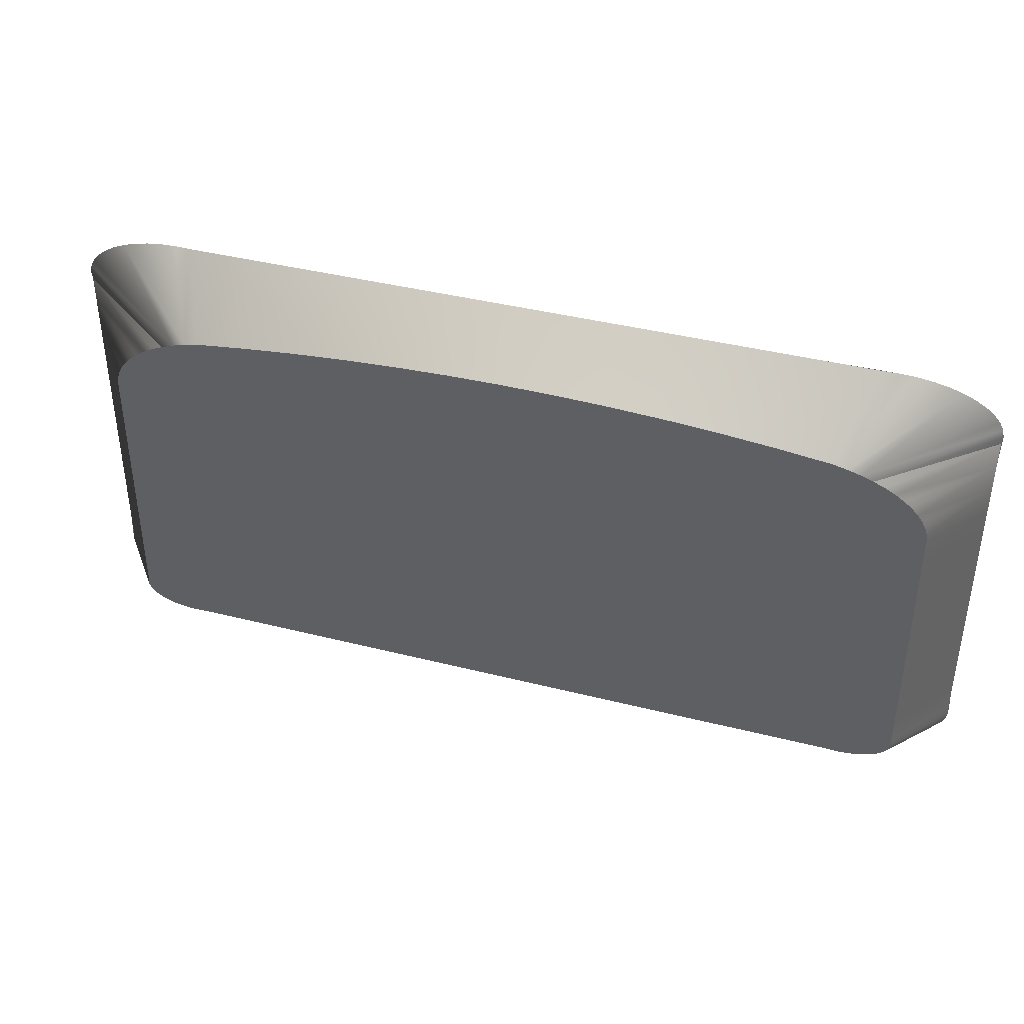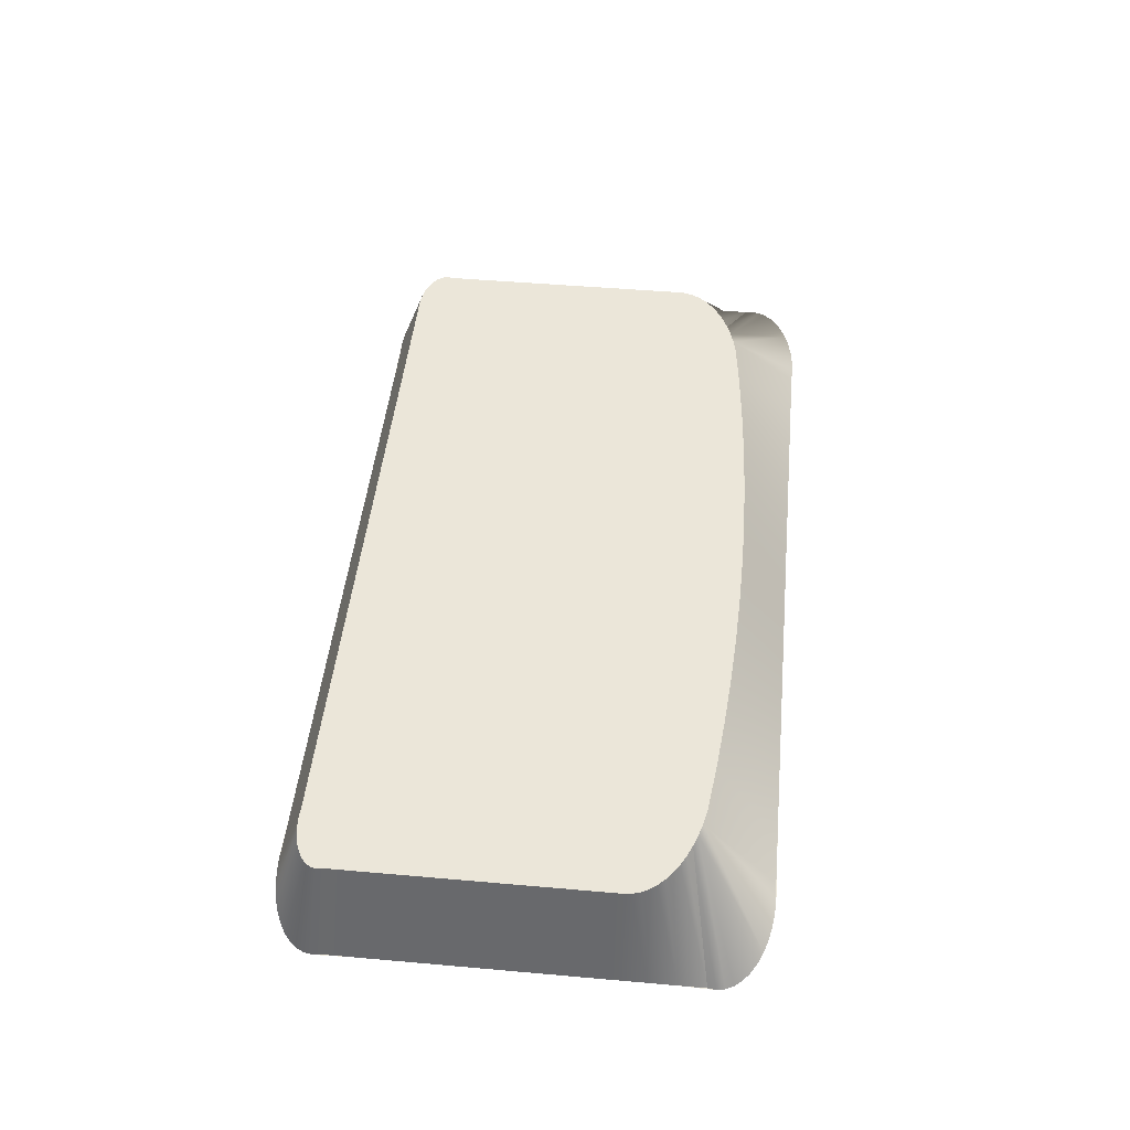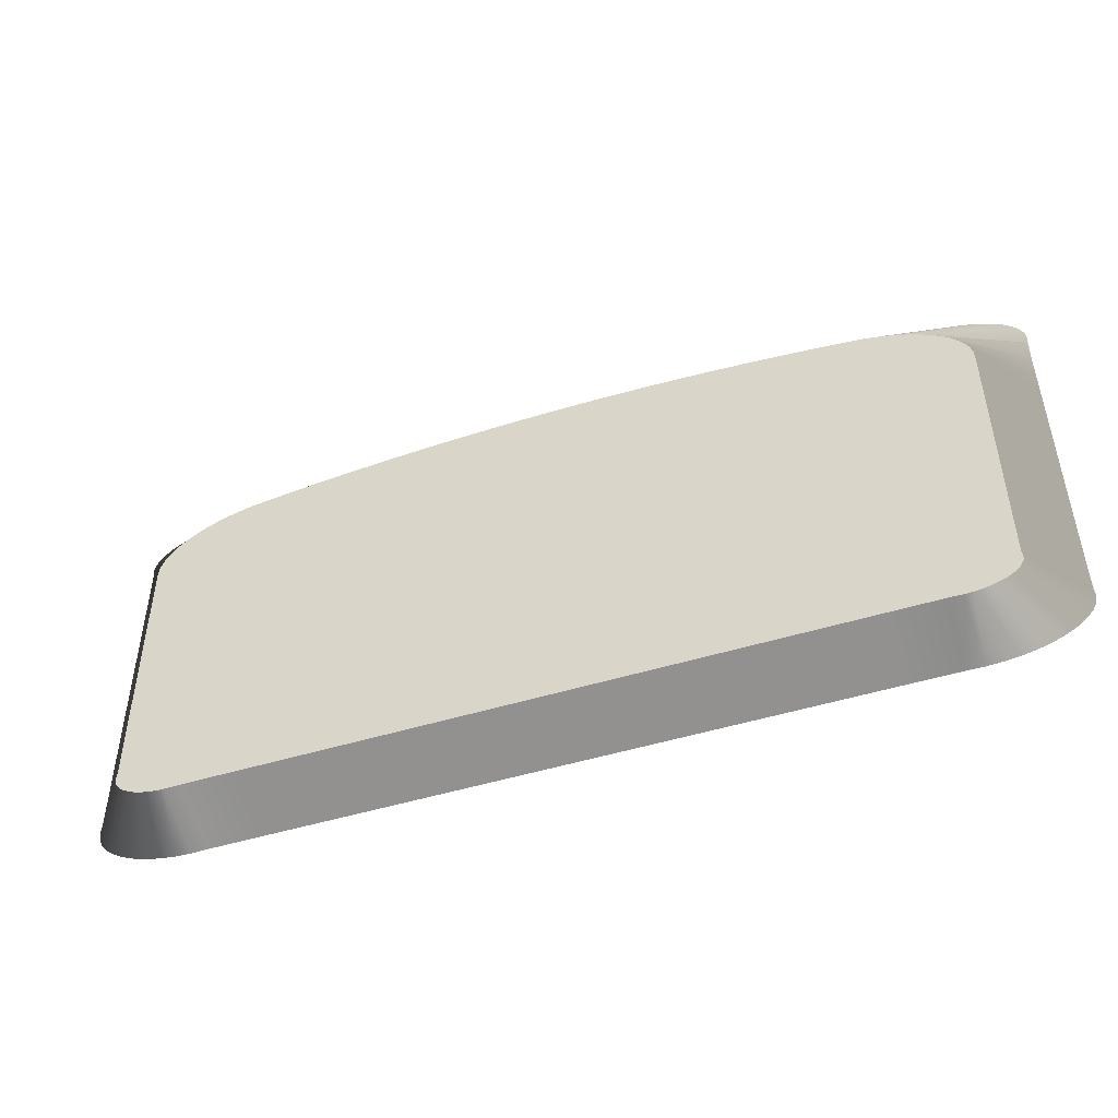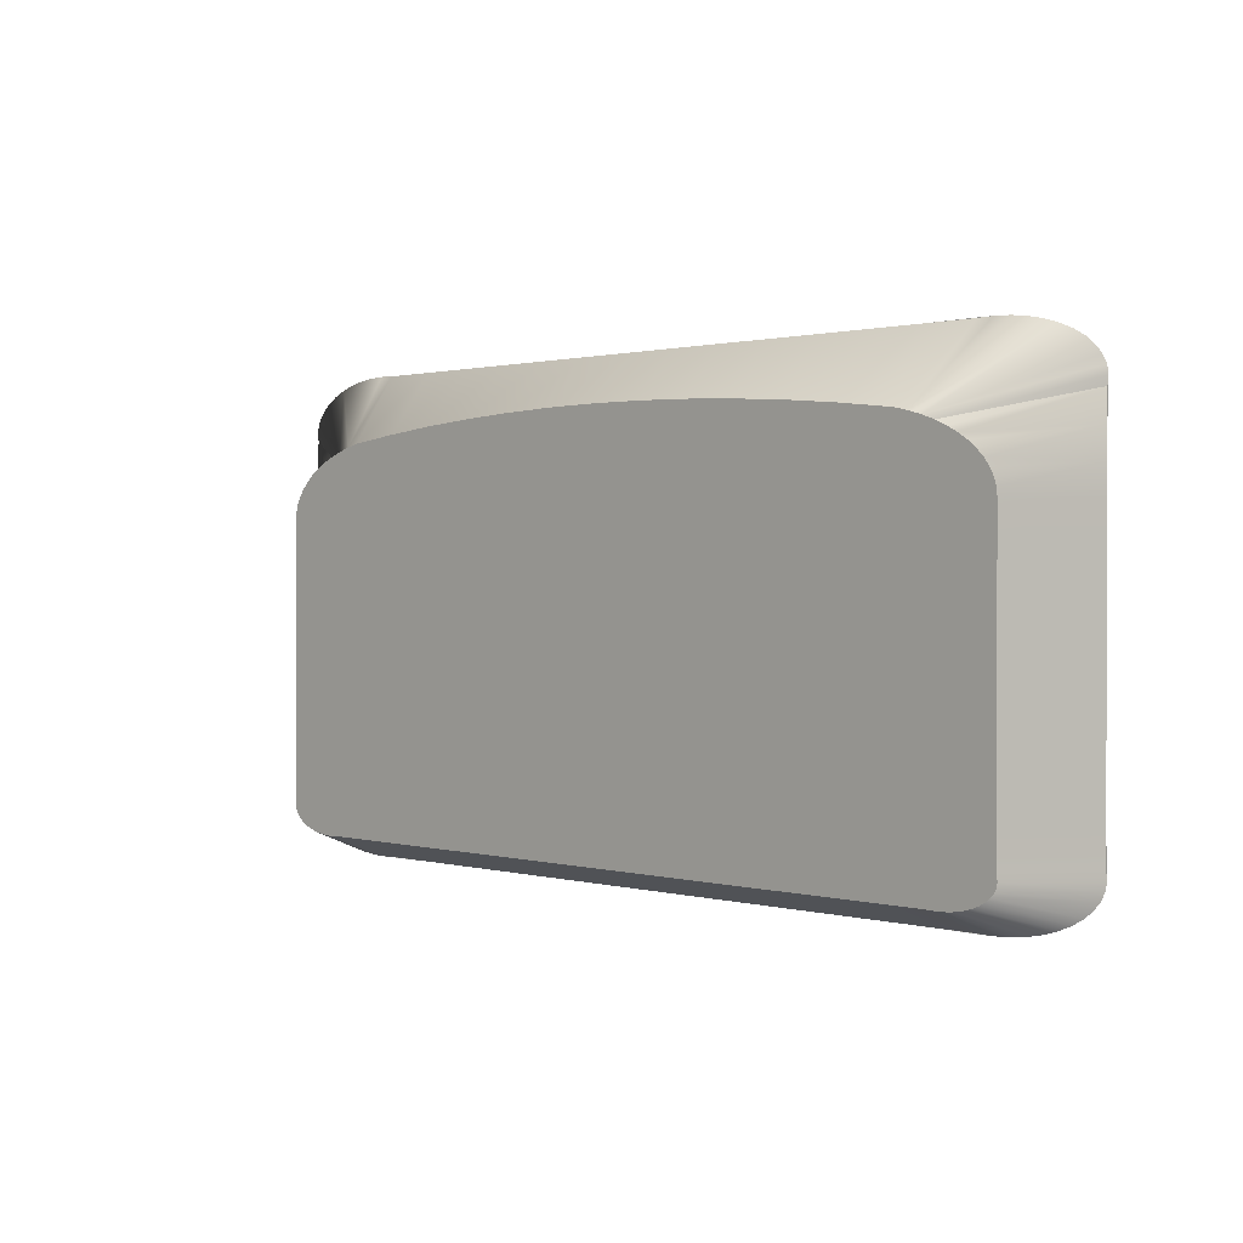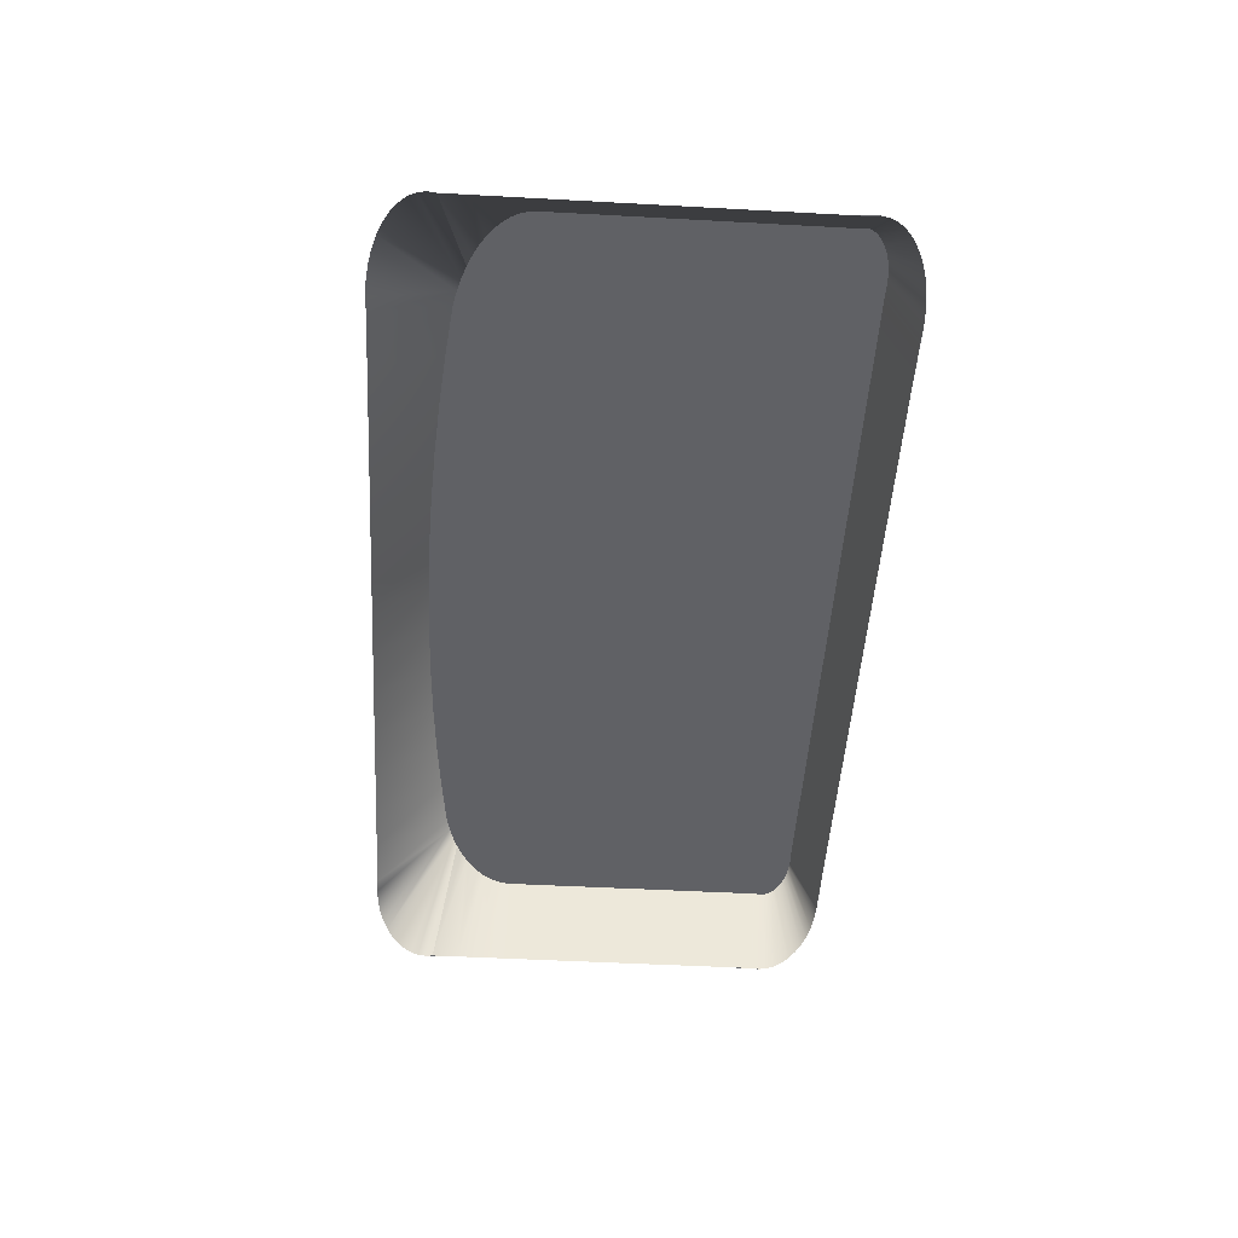
<metadata>
{"format":"obj","ext":"obj","renderer":"f3d","projection":"perspective","resolution":1024,"background":"white","views":[{"elev":39.7,"azim":-162.5,"up":"+Z"},{"elev":47.2,"azim":-84.3,"up":"+Y"},{"elev":-47.5,"azim":-160.7,"up":"+Z"},{"elev":0.9,"azim":-134.1,"up":"+Z"},{"elev":-48.9,"azim":86.5,"up":"+Y"}]}
</metadata>
<code>
o Group77/mesh76/mesh76-geometry#mesh76-geometry
v 0.4819 0.02924 0.2232
v 0.4801 0.02924 0.2224
v 0.4784 0.02924 0.2215
v 0.4648 0.0189 0.2267
v 0.4785 0.02924 0.1654
v 0.4646 0.0189 0.228
v 0.4648 0.0189 0.2224
v 0.4773 0.02924 0.1657
v 0.4798 0.02924 0.1653
v 0.4648 0.0189 0.2292
v 0.4769 0.02924 0.2206
v 0.4736 0.0189 0.1622
v 0.476 0.0189 0.1617
v 0.4812 0.02924 0.1652
v 0.4838 0.02924 0.2239
v 0.4757 0.02924 0.2196
v 0.4761 0.02924 0.166
v 0.4714 0.0189 0.1628
v 0.4785 0.0189 0.1614
v 0.4811 0.0189 0.1613
v 0.4834 0.02924 0.1653
v 0.4655 0.0189 0.2305
v 0.4746 0.02924 0.2185
v 0.4836 0.0189 0.1613
v 0.4665 0.0189 0.2317
v 0.4921 0.02924 0.1653
v 0.4751 0.02924 0.1665
v 0.4648 0.0189 0.2181
v 0.4695 0.0189 0.1637
v 0.4923 0.0189 0.1613
v 0.4678 0.0189 0.2327
v 0.4882 0.02924 0.225
v 0.4742 0.02924 0.167
v 0.4738 0.02924 0.2173
v 0.4695 0.0189 0.2337
v 0.4967 0.02924 0.226
v 0.4859 0.02924 0.2245
v 0.4732 0.02924 0.2162
v 0.5008 0.02924 0.1653
v 0.4714 0.0189 0.2345
v 0.4923 0.0189 0.236
v 0.4836 0.0189 0.236
v 0.4678 0.0189 0.1646
v 0.4735 0.02924 0.1675
v 0.4728 0.02924 0.215
v 0.501 0.0189 0.1613
v 0.5053 0.02924 0.2268
v 0.501 0.0189 0.236
v 0.4811 0.0189 0.2361
v 0.4736 0.0189 0.2352
v 0.473 0.02924 0.1681
v 0.4648 0.0189 0.2138
v 0.5096 0.02924 0.1653
v 0.4785 0.0189 0.236
v 0.476 0.0189 0.2357
v 0.4665 0.0189 0.1657
v 0.4655 0.0189 0.1669
v 0.4727 0.02924 0.1749
v 0.4727 0.02924 0.2138
v 0.5097 0.0189 0.1613
v 0.514 0.02924 0.2274
v 0.5097 0.0189 0.236
v 0.4648 0.0189 0.1681
v 0.4727 0.02924 0.1705
v 0.4727 0.02924 0.1878
v 0.4727 0.02924 0.2095
v 0.4727 0.02924 0.2051
v 0.5183 0.02924 0.1653
v 0.4727 0.02924 0.1688
v 0.4648 0.0189 0.1707
v 0.4727 0.02924 0.1835
v 0.4648 0.0189 0.2095
v 0.5184 0.0189 0.1613
v 0.5227 0.02924 0.2279
v 0.5184 0.0189 0.236
v 0.4726 0.02924 0.1695
v 0.4648 0.0189 0.175
v 0.4727 0.02924 0.2008
v 0.4727 0.02924 0.1792
v 0.4648 0.0189 0.1836
v 0.4648 0.0189 0.2052
v 0.5271 0.02924 0.1653
v 0.4646 0.0189 0.1694
v 0.4727 0.02924 0.1965
v 0.4648 0.0189 0.2008
v 0.4648 0.0189 0.1793
v 0.4648 0.0189 0.1879
v 0.5271 0.0189 0.1613
v 0.5314 0.02924 0.2282
v 0.5271 0.0189 0.236
v 0.4727 0.02924 0.1922
v 0.4648 0.0189 0.1965
v 0.5358 0.02924 0.1653
v 0.4648 0.0189 0.1922
v 0.5358 0.0189 0.1613
v 0.5402 0.02924 0.2283
v 0.5358 0.0189 0.236
v 0.5445 0.02924 0.1653
v 0.5445 0.0189 0.1613
v 0.5489 0.02924 0.2282
v 0.5445 0.0189 0.236
v 0.5532 0.0189 0.1613
v 0.5533 0.02924 0.1653
v 0.5577 0.02924 0.2279
v 0.5532 0.0189 0.236
v 0.5619 0.0189 0.1613
v 0.562 0.02924 0.1653
v 0.5664 0.02924 0.2274
v 0.5619 0.0189 0.236
v 0.5706 0.0189 0.1613
v 0.5707 0.02924 0.1653
v 0.575 0.02924 0.2268
v 0.5706 0.0189 0.236
v 0.5793 0.0189 0.1613
v 0.5795 0.02924 0.1653
v 0.5836 0.02924 0.226
v 0.5793 0.0189 0.236
v 0.588 0.0189 0.1613
v 0.5882 0.02924 0.1653
v 0.5922 0.02924 0.225
v 0.588 0.0189 0.236
v 0.5967 0.0189 0.1613
v 0.5969 0.02924 0.1653
v 0.5993 0.0189 0.1613
v 0.5944 0.02924 0.2245
v 0.5967 0.0189 0.236
v 0.5992 0.02924 0.1652
v 0.5965 0.02924 0.2239
v 0.6018 0.0189 0.1614
v 0.5984 0.02924 0.2232
v 0.6089 0.0189 0.2345
v 0.5993 0.0189 0.2361
v 0.6005 0.02924 0.1653
v 0.6003 0.02924 0.2224
v 0.6155 0.0189 0.2292
v 0.6067 0.0189 0.2352
v 0.6108 0.0189 0.2337
v 0.6018 0.0189 0.236
v 0.6018 0.02924 0.1654
v 0.6155 0.0189 0.2267
v 0.6149 0.0189 0.2305
v 0.6157 0.0189 0.228
v 0.6043 0.0189 0.2357
v 0.6125 0.0189 0.2327
v 0.6043 0.0189 0.1617
v 0.6019 0.02924 0.2215
v 0.6139 0.0189 0.2317
v 0.603 0.02924 0.1657
v 0.6155 0.0189 0.2224
v 0.6067 0.0189 0.1622
v 0.6034 0.02924 0.2206
v 0.6089 0.0189 0.1628
v 0.6042 0.02924 0.166
v 0.6046 0.02924 0.2196
v 0.6057 0.02924 0.2185
v 0.6052 0.02924 0.1665
v 0.6155 0.0189 0.2181
v 0.6108 0.0189 0.1637
v 0.6065 0.02924 0.2173
v 0.6061 0.02924 0.167
v 0.6125 0.0189 0.1646
v 0.6071 0.02924 0.2162
v 0.6075 0.02924 0.215
v 0.6068 0.02924 0.1675
v 0.6139 0.0189 0.1657
v 0.6155 0.0189 0.2138
v 0.6073 0.02924 0.1681
v 0.6076 0.02924 0.2138
v 0.6076 0.02924 0.1705
v 0.6076 0.02924 0.2095
v 0.6076 0.02924 0.1688
v 0.6076 0.02924 0.1749
v 0.6149 0.0189 0.1669
v 0.6076 0.02924 0.1922
v 0.6155 0.0189 0.2095
v 0.6155 0.0189 0.1681
v 0.6078 0.02924 0.1695
v 0.6155 0.0189 0.1707
v 0.6076 0.02924 0.2051
v 0.6155 0.0189 0.2052
v 0.6157 0.0189 0.1694
v 0.6155 0.0189 0.175
v 0.6076 0.02924 0.1878
v 0.6076 0.02924 0.2008
v 0.6076 0.02924 0.1792
v 0.6076 0.02924 0.1835
v 0.6155 0.0189 0.1879
v 0.6076 0.02924 0.1965
v 0.6155 0.0189 0.2008
v 0.6155 0.0189 0.1793
v 0.6155 0.0189 0.1836
v 0.6155 0.0189 0.1922
v 0.6155 0.0189 0.1965
f 1 2 3
f 3 2 1
f 1 4 2
f 2 4 1
f 2 4 3
f 3 4 2
f 3 5 1
f 1 5 3
f 1 6 4
f 4 6 1
f 3 4 7
f 7 4 3
f 3 8 5
f 5 8 3
f 1 5 9
f 9 5 1
f 1 10 6
f 6 10 1
f 4 6 7
f 7 6 4
f 11 3 7
f 7 3 11
f 11 8 3
f 3 8 11
f 8 12 5
f 5 12 8
f 5 13 9
f 9 13 5
f 1 9 14
f 14 9 1
f 15 10 1
f 1 10 15
f 16 11 7
f 7 11 16
f 11 17 8
f 8 17 11
f 8 18 12
f 12 18 8
f 5 12 13
f 13 12 5
f 9 13 19
f 19 13 9
f 9 20 14
f 14 20 9
f 1 14 21
f 21 14 1
f 15 22 10
f 10 22 15
f 1 21 15
f 15 21 1
f 16 17 11
f 11 17 16
f 23 16 7
f 7 16 23
f 17 18 8
f 8 18 17
f 9 19 20
f 20 19 9
f 14 20 24
f 24 20 14
f 14 24 21
f 21 24 14
f 15 25 22
f 22 25 15
f 15 21 26
f 26 21 15
f 16 27 17
f 17 27 16
f 23 27 16
f 16 27 23
f 28 23 7
f 7 23 28
f 17 29 18
f 18 29 17
f 30 24 20
f 20 24 30
f 21 24 26
f 26 24 21
f 15 31 25
f 25 31 15
f 15 26 32
f 32 26 15
f 27 29 17
f 17 29 27
f 23 33 27
f 27 33 23
f 34 23 28
f 28 23 34
f 26 24 30
f 30 24 26
f 15 35 31
f 31 35 15
f 32 26 36
f 36 26 32
f 32 37 15
f 15 37 32
f 29 27 33
f 33 27 29
f 34 33 23
f 23 33 34
f 38 34 28
f 28 34 38
f 26 30 39
f 39 30 26
f 15 40 35
f 35 40 15
f 36 26 39
f 39 26 36
f 36 41 32
f 32 41 36
f 32 42 37
f 37 42 32
f 37 40 15
f 15 40 37
f 29 33 43
f 43 33 29
f 34 44 33
f 33 44 34
f 38 44 34
f 34 44 38
f 45 38 28
f 28 38 45
f 39 30 46
f 46 30 39
f 36 39 47
f 47 39 36
f 36 48 41
f 41 48 36
f 41 42 32
f 32 42 41
f 37 42 49
f 49 42 37
f 37 50 40
f 40 50 37
f 43 33 44
f 44 33 43
f 38 51 44
f 44 51 38
f 45 51 38
f 38 51 45
f 52 45 28
f 28 45 52
f 39 46 53
f 53 46 39
f 47 39 53
f 53 39 47
f 47 48 36
f 36 48 47
f 41 49 42
f 42 49 41
f 37 49 54
f 54 49 37
f 37 55 50
f 50 55 37
f 43 44 56
f 56 44 43
f 57 44 51
f 51 44 57
f 58 51 45
f 45 51 58
f 52 59 45
f 45 59 52
f 53 46 60
f 60 46 53
f 47 53 61
f 61 53 47
f 47 62 48
f 48 62 47
f 37 54 55
f 55 54 37
f 56 44 57
f 57 44 56
f 57 51 63
f 63 51 57
f 64 51 58
f 58 51 64
f 45 65 58
f 58 65 45
f 66 59 52
f 52 59 66
f 59 67 45
f 45 67 59
f 53 60 68
f 68 60 53
f 61 53 68
f 68 53 61
f 61 62 47
f 47 62 61
f 63 51 69
f 69 51 63
f 64 69 51
f 51 69 64
f 64 58 70
f 70 58 64
f 45 67 65
f 65 67 45
f 71 58 65
f 65 58 71
f 67 59 66
f 66 59 67
f 66 52 72
f 72 52 66
f 68 60 73
f 73 60 68
f 61 68 74
f 74 68 61
f 61 75 62
f 62 75 61
f 63 69 76
f 76 69 63
f 69 64 76
f 76 64 69
f 70 58 77
f 77 58 70
f 76 64 70
f 70 64 76
f 78 65 67
f 67 65 78
f 58 71 79
f 79 71 58
f 71 65 80
f 80 65 71
f 67 66 81
f 81 66 67
f 81 66 72
f 72 66 81
f 68 73 82
f 82 73 68
f 74 68 82
f 82 68 74
f 74 75 61
f 61 75 74
f 63 76 83
f 83 76 63
f 58 79 77
f 77 79 58
f 77 83 70
f 70 83 77
f 83 76 70
f 70 76 83
f 84 65 78
f 78 65 84
f 78 67 85
f 85 67 78
f 79 71 86
f 86 71 79
f 80 65 87
f 87 65 80
f 86 71 80
f 80 71 86
f 85 67 81
f 81 67 85
f 82 73 88
f 88 73 82
f 74 82 89
f 89 82 74
f 74 90 75
f 75 90 74
f 77 79 86
f 86 79 77
f 65 84 91
f 91 84 65
f 84 78 92
f 92 78 84
f 92 78 85
f 85 78 92
f 65 91 87
f 87 91 65
f 82 88 93
f 93 88 82
f 89 82 93
f 93 82 89
f 89 90 74
f 74 90 89
f 91 84 94
f 94 84 91
f 94 84 92
f 92 84 94
f 87 91 94
f 94 91 87
f 93 88 95
f 95 88 93
f 89 93 96
f 96 93 89
f 89 97 90
f 90 97 89
f 93 95 98
f 98 95 93
f 96 93 98
f 98 93 96
f 96 97 89
f 89 97 96
f 98 95 99
f 99 95 98
f 96 98 100
f 100 98 96
f 96 101 97
f 97 101 96
f 98 99 102
f 102 99 98
f 100 98 103
f 103 98 100
f 100 101 96
f 96 101 100
f 98 102 103
f 103 102 98
f 100 103 104
f 104 103 100
f 100 105 101
f 101 105 100
f 103 102 106
f 106 102 103
f 104 103 107
f 107 103 104
f 104 105 100
f 100 105 104
f 103 106 107
f 107 106 103
f 104 107 108
f 108 107 104
f 104 109 105
f 105 109 104
f 107 106 110
f 110 106 107
f 108 107 111
f 111 107 108
f 108 109 104
f 104 109 108
f 107 110 111
f 111 110 107
f 108 111 112
f 112 111 108
f 108 113 109
f 109 113 108
f 111 110 114
f 114 110 111
f 112 111 115
f 115 111 112
f 112 113 108
f 108 113 112
f 111 114 115
f 115 114 111
f 112 115 116
f 116 115 112
f 112 117 113
f 113 117 112
f 115 114 118
f 118 114 115
f 116 115 119
f 119 115 116
f 116 117 112
f 112 117 116
f 115 118 119
f 119 118 115
f 116 119 120
f 120 119 116
f 116 121 117
f 117 121 116
f 119 118 122
f 122 118 119
f 120 119 123
f 123 119 120
f 120 121 116
f 116 121 120
f 124 122 118
f 118 122 124
f 119 122 123
f 123 122 119
f 120 123 125
f 125 123 120
f 126 121 120
f 120 121 126
f 127 122 124
f 124 122 127
f 123 122 127
f 127 122 123
f 125 123 128
f 128 123 125
f 126 120 125
f 125 120 126
f 127 124 129
f 129 124 127
f 130 123 127
f 127 123 130
f 128 123 130
f 130 123 128
f 131 125 128
f 128 125 131
f 132 126 125
f 125 126 132
f 127 129 133
f 133 129 127
f 130 127 134
f 134 127 130
f 135 128 130
f 130 128 135
f 131 136 125
f 125 136 131
f 137 131 128
f 128 131 137
f 138 132 125
f 125 132 138
f 133 129 139
f 139 129 133
f 134 127 133
f 133 127 134
f 140 130 134
f 134 130 140
f 135 141 128
f 128 141 135
f 130 142 135
f 135 142 130
f 136 143 125
f 125 143 136
f 144 137 128
f 128 137 144
f 143 138 125
f 125 138 143
f 139 129 145
f 145 129 139
f 146 133 139
f 139 133 146
f 134 133 146
f 146 133 134
f 130 140 142
f 142 140 130
f 140 134 146
f 146 134 140
f 141 147 128
f 128 147 141
f 147 144 128
f 128 144 147
f 139 145 148
f 148 145 139
f 146 139 148
f 148 139 146
f 146 149 140
f 140 149 146
f 148 145 150
f 150 145 148
f 146 148 151
f 151 148 146
f 151 149 146
f 146 149 151
f 148 150 152
f 152 150 148
f 151 148 153
f 153 148 151
f 154 149 151
f 151 149 154
f 148 152 153
f 153 152 148
f 151 153 154
f 154 153 151
f 155 149 154
f 154 149 155
f 153 152 156
f 156 152 153
f 154 153 156
f 156 153 154
f 157 149 155
f 155 149 157
f 154 156 155
f 155 156 154
f 156 152 158
f 158 152 156
f 159 157 155
f 155 157 159
f 155 156 160
f 160 156 155
f 158 161 156
f 156 161 158
f 162 157 159
f 159 157 162
f 155 160 159
f 159 160 155
f 161 160 156
f 156 160 161
f 163 157 162
f 162 157 163
f 159 164 162
f 162 164 159
f 159 160 164
f 164 160 159
f 161 165 160
f 160 165 161
f 166 157 163
f 163 157 166
f 162 167 163
f 163 167 162
f 162 164 167
f 167 164 162
f 165 164 160
f 160 164 165
f 166 163 168
f 168 163 166
f 163 167 169
f 169 167 163
f 165 167 164
f 164 167 165
f 168 163 170
f 170 163 168
f 170 166 168
f 168 166 170
f 169 167 171
f 171 167 169
f 163 169 172
f 172 169 163
f 165 173 167
f 167 173 165
f 163 174 170
f 170 174 163
f 170 175 166
f 166 175 170
f 176 171 167
f 167 171 176
f 169 171 177
f 177 171 169
f 169 178 172
f 172 178 169
f 163 172 174
f 174 172 163
f 173 176 167
f 167 176 173
f 170 174 179
f 179 174 170
f 180 175 170
f 170 175 180
f 176 181 171
f 171 181 176
f 171 181 177
f 177 181 171
f 177 178 169
f 169 178 177
f 178 182 172
f 172 182 178
f 174 172 183
f 183 172 174
f 174 184 179
f 179 184 174
f 179 180 170
f 170 180 179
f 181 178 177
f 177 178 181
f 181 182 178
f 178 182 181
f 172 182 185
f 185 182 172
f 172 186 183
f 183 186 172
f 183 187 174
f 174 187 183
f 184 174 188
f 188 174 184
f 184 189 179
f 179 189 184
f 189 180 179
f 179 180 189
f 182 190 185
f 185 190 182
f 186 172 185
f 185 172 186
f 186 191 183
f 183 191 186
f 191 187 183
f 183 187 191
f 187 192 174
f 174 192 187
f 174 192 188
f 188 192 174
f 188 193 184
f 184 193 188
f 193 189 184
f 184 189 193
f 185 190 186
f 186 190 185
f 190 191 186
f 186 191 190
f 192 193 188
f 188 193 192

</code>
